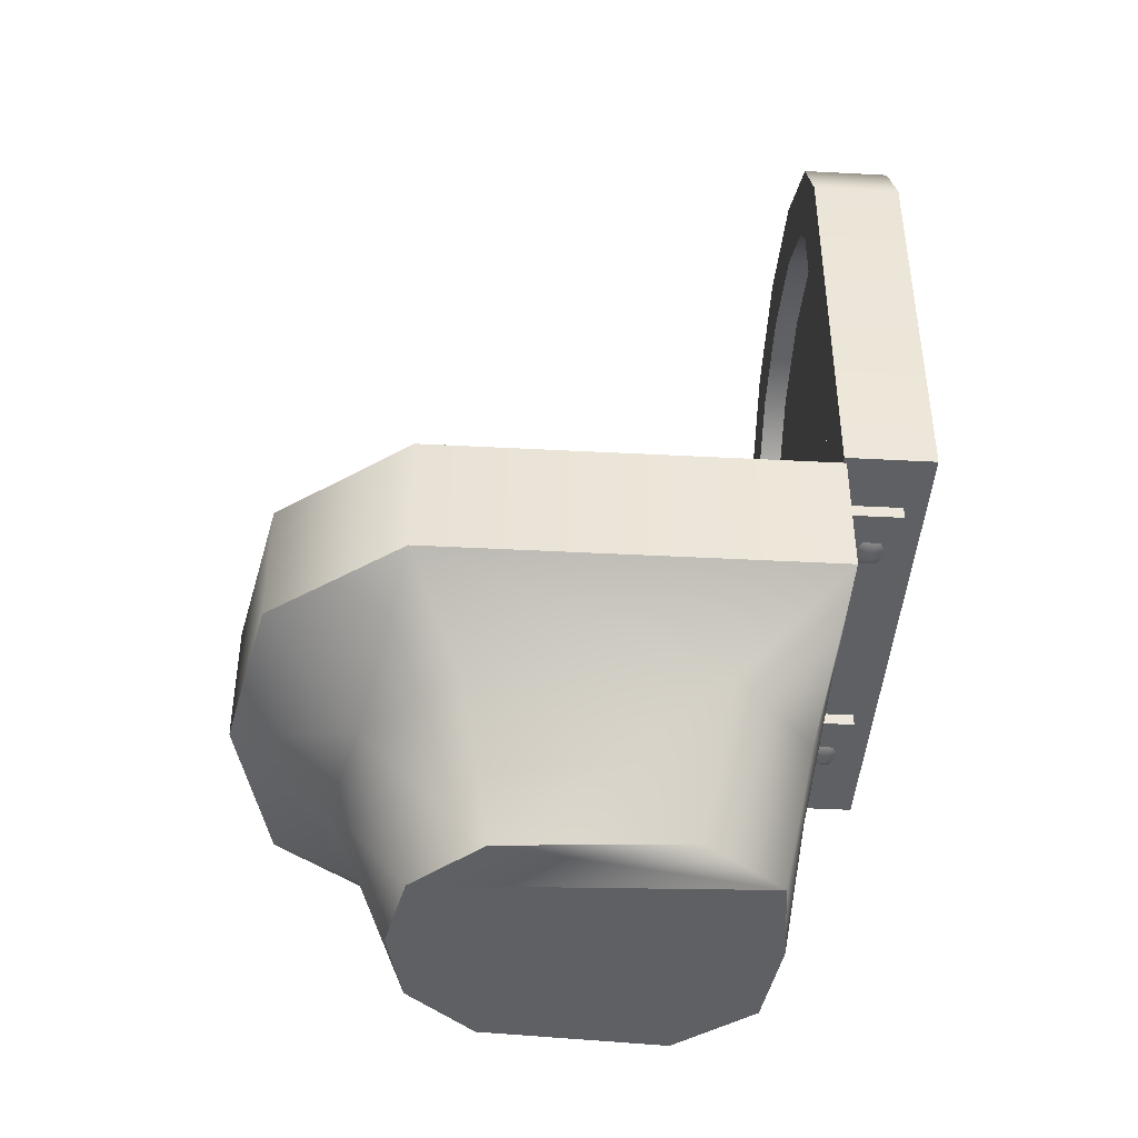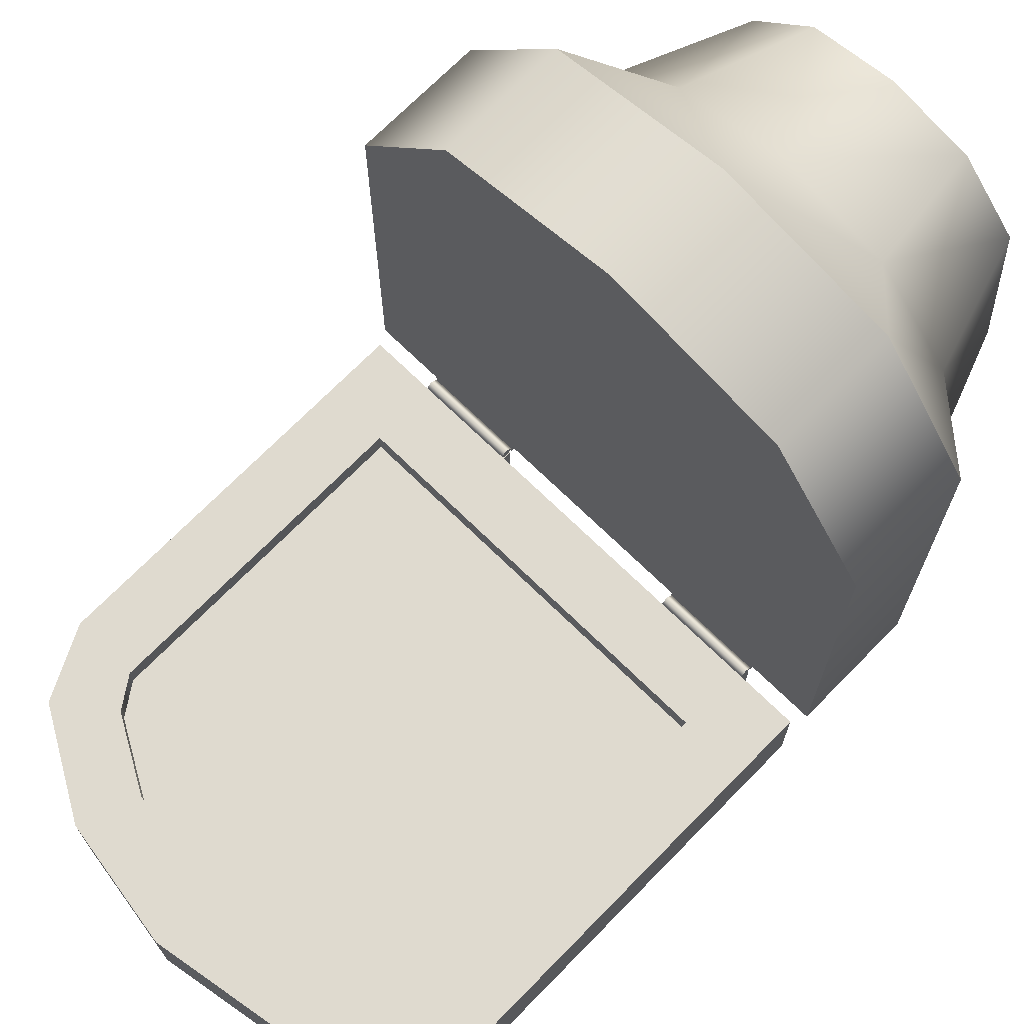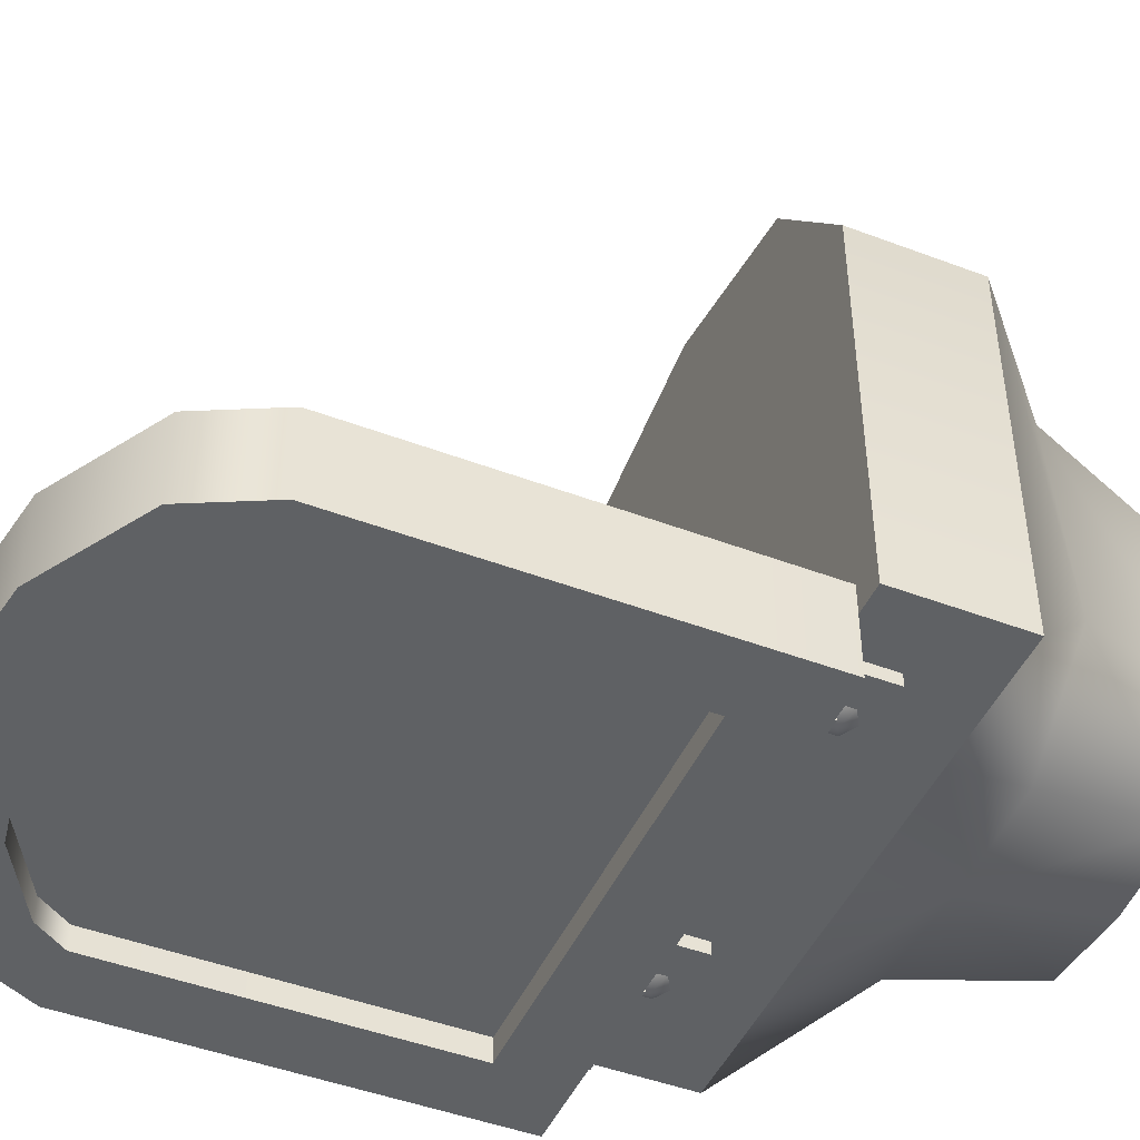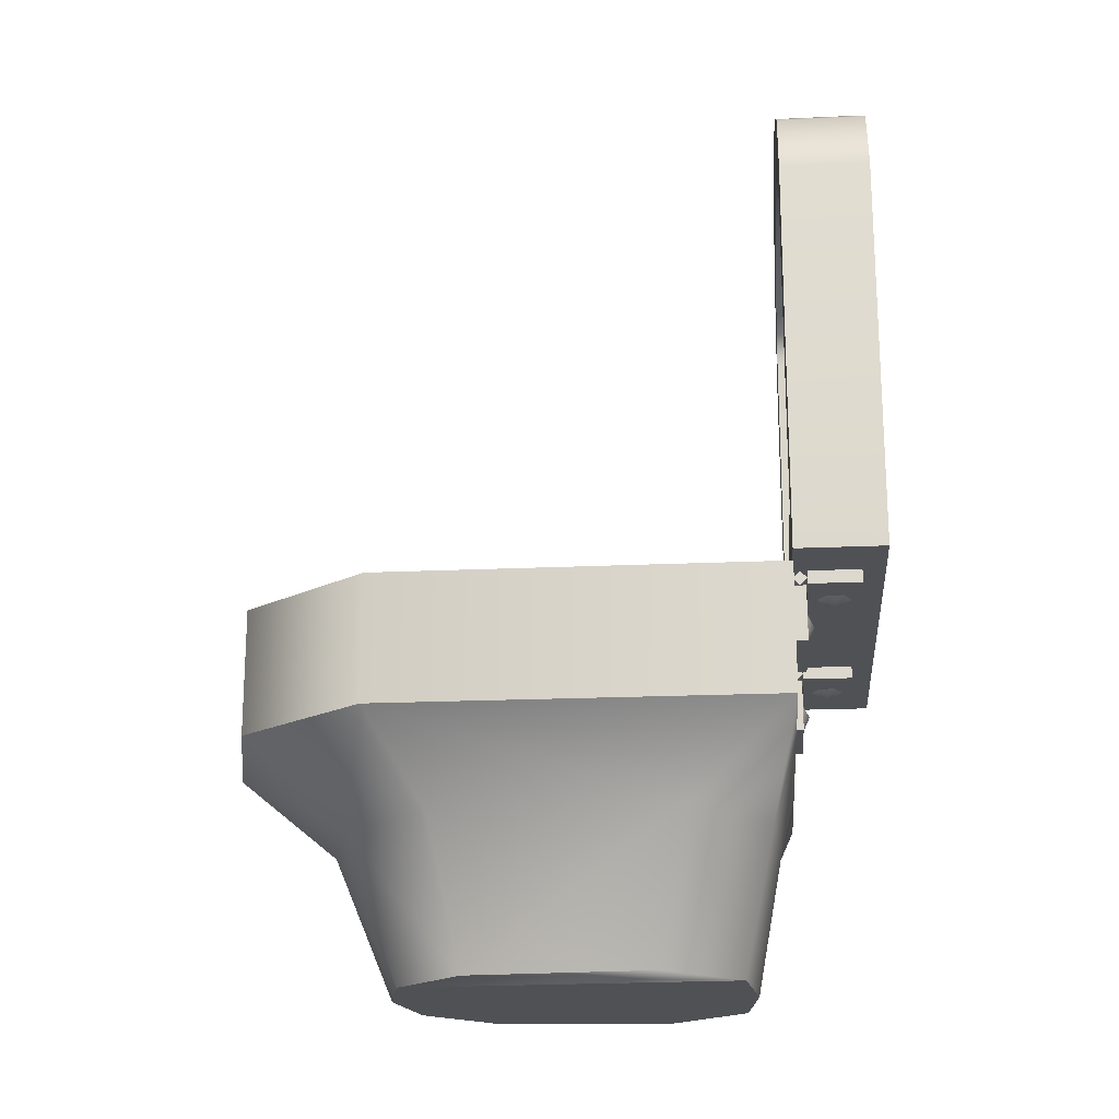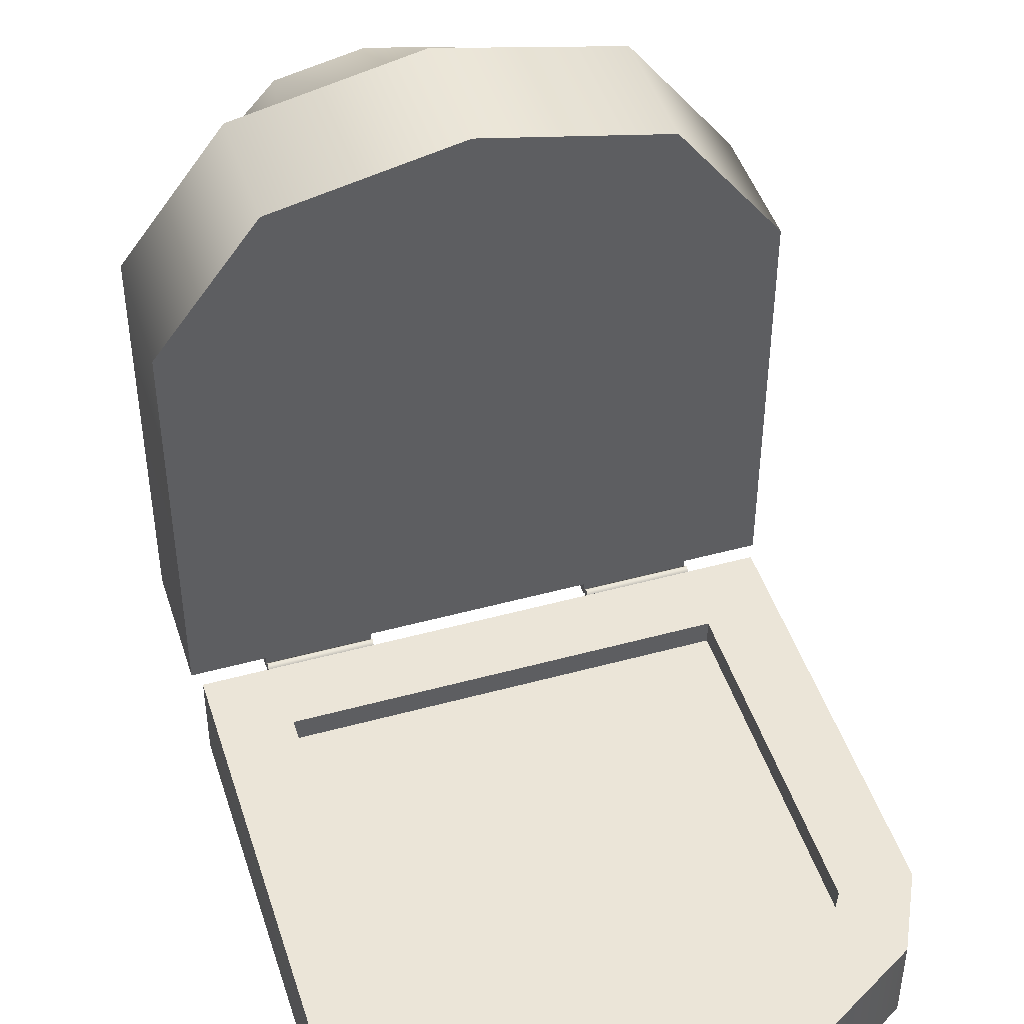
<metadata>
{"format":"obj","ext":"obj","renderer":"f3d","projection":"perspective","resolution":1024,"background":"white","views":[{"elev":-42.3,"azim":86.4,"up":"+Y"},{"elev":70.7,"azim":-135.6,"up":"+Z"},{"elev":-46.6,"azim":-113.3,"up":"+Z"},{"elev":-19.7,"azim":94.9,"up":"+Y"},{"elev":46.0,"azim":162.6,"up":"+Z"}]}
</metadata>
<code>
o model_2642
v -0.2857 0.6165 -0.4699
v -0.3831 0.5196 -0.4699
v -0.3831 1.081 -0.4699
v -0.2857 1.081 -0.4699
v 0.2857 0.6165 -0.4699
v 0.2857 1.081 -0.4699
v 0.3831 1.081 -0.4699
v 0.3831 0.5196 -0.4699
v -0.3831 0.5196 -0.4699
v -0.2857 0.6165 -0.4699
v 0.3332 1.183 -0.4699
v 0.2559 1.126 -0.4699
v 0.1856 1.271 -0.4699
v 0.1528 1.185 -0.4699
v 0 1.302 -0.4699
v 0 1.21 -0.4699
v -0.1856 1.271 -0.4699
v -0.1528 1.185 -0.4699
v -0.3332 1.183 -0.4699
v -0.2559 1.126 -0.4699
v -0.2559 1.126 -0.4699
v -0.2559 1.126 -0.4358
v -0.2857 1.081 -0.4358
v -0.2857 1.081 -0.4699
v -0.1528 1.185 -0.4699
v -0.1528 1.185 -0.4358
v 0 1.21 -0.4699
v 0 1.21 -0.4358
v 0.1528 1.185 -0.4699
v 0.1528 1.185 -0.4358
v 0.2559 1.126 -0.4699
v 0.2559 1.126 -0.4358
v 0.2857 1.081 -0.4699
v 0.2857 1.081 -0.4358
v 0.2857 0.6165 -0.4699
v 0.2857 0.6165 -0.4358
v -0.2857 0.6165 -0.4699
v -0.2857 0.6165 -0.4358
v 0.2857 0.6165 -0.4358
v 0.2857 0.6165 -0.4699
v -0.2857 0.6165 -0.4358
v -0.2857 0.6165 -0.4699
v 0.2857 1.081 -0.4358
v -0.2857 1.081 -0.4358
v -0.2559 1.126 -0.4358
v 0.2559 1.126 -0.4358
v 0 1.302 -0.345
v 0.1856 1.271 -0.345
v 0.1856 1.271 -0.4699
v 0 1.302 -0.4699
v -0.1856 1.271 -0.345
v -0.1856 1.271 -0.4699
v -0.3332 1.183 -0.345
v -0.3332 1.183 -0.4699
v -0.3831 1.081 -0.345
v -0.3831 1.081 -0.4699
v -0.3831 0.5196 -0.4699
v -0.3831 0.5196 -0.345
v 0.3831 0.5196 -0.345
v -0.3831 0.5196 -0.345
v -0.3831 0.5196 -0.4699
v 0.3831 0.5196 -0.4699
v 0.3831 0.5196 -0.4699
v 0.3831 1.081 -0.4699
v 0.3831 1.081 -0.345
v 0.3831 0.5196 -0.345
v -0.3831 0.5196 -0.345
v -0.2857 0.6165 -0.345
v -0.2857 1.081 -0.345
v -0.3831 1.081 -0.345
v 0.3831 1.081 -0.345
v 0.2857 1.081 -0.345
v 0.2857 0.6165 -0.345
v 0.3831 0.5196 -0.345
v -0.2857 0.6165 -0.345
v -0.3831 0.5196 -0.345
v 0.3332 1.183 -0.345
v 0.2559 1.126 -0.345
v 0.1856 1.271 -0.345
v 0.1528 1.185 -0.345
v 0 1.302 -0.345
v 0 1.21 -0.345
v 0.1528 1.185 -0.345
v 0.1856 1.271 -0.345
v -0.1856 1.271 -0.345
v -0.1528 1.185 -0.345
v -0.3332 1.183 -0.345
v -0.2559 1.126 -0.345
v -0.1528 1.185 -0.345
v -0.1856 1.271 -0.345
v -0.2559 1.126 -0.345
v -0.2857 1.081 -0.345
v -0.2857 1.081 -0.3792
v -0.2559 1.126 -0.3792
v -0.1528 1.185 -0.345
v -0.1528 1.185 -0.3792
v 0 1.21 -0.345
v -0.1528 1.185 -0.345
v -0.1528 1.185 -0.3792
v 0 1.21 -0.3792
v 0.1528 1.185 -0.345
v 0.1528 1.185 -0.3792
v 0.2559 1.126 -0.345
v 0.1528 1.185 -0.345
v 0.1528 1.185 -0.3792
v 0.2559 1.126 -0.3792
v 0.2857 1.081 -0.345
v 0.2857 1.081 -0.3792
v 0.2857 0.6165 -0.345
v 0.2857 0.6165 -0.3792
v 0.3332 1.183 -0.345
v 0.3332 1.183 -0.4699
v -0.2857 0.6165 -0.345
v 0.2857 0.6165 -0.345
v 0.2857 0.6165 -0.3792
v -0.2857 0.6165 -0.3792
v -0.2857 0.6165 -0.345
v -0.2857 0.6165 -0.3792
v -0.1528 1.185 -0.3792
v -0.2559 1.126 -0.3792
v 0.2559 1.126 -0.3792
v 0.1528 1.185 -0.3792
v 0.2857 1.081 -0.3792
v -0.2857 1.081 -0.3792
v -0.2857 0.6165 -0.3792
v 0.2857 0.6165 -0.3792
v -0.1528 1.185 -0.3792
v 0.1528 1.185 -0.3792
v 0 1.21 -0.3792
v 0.2857 0.6165 -0.4358
v -0.2857 0.6165 -0.4358
v -0.1528 1.185 -0.4358
v 0.1528 1.185 -0.4358
v 0 1.21 -0.4358
v -0.1496 0.5196 -0.3551
v -0.1496 0.4995 -0.3551
v -0.1496 0.5095 -0.3652
v -0.1496 0.5196 -0.3551
v -0.1496 0.5095 -0.3652
v -0.294 0.5095 -0.3652
v -0.294 0.5196 -0.3551
v -0.294 0.5095 -0.3652
v -0.294 0.4995 -0.3551
v -0.294 0.5196 -0.3551
v 0.2937 0.5095 -0.3652
v 0.2937 0.4995 -0.3551
v 0.15 0.4995 -0.3551
v 0.15 0.5095 -0.3652
v 0.2937 0.5196 -0.3551
v 0.15 0.5196 -0.3551
v 0.15 0.5095 -0.345
v 0.15 0.5196 -0.3551
v 0.15 0.4995 -0.3551
v 0.2937 0.4995 -0.3551
v 0.2937 0.5095 -0.3652
v 0.2937 0.5196 -0.3551
v -0.1496 0.4995 -0.3551
v -0.294 0.4995 -0.3551
v 0.2937 0.4995 -0.3551
v 0.2937 0.5095 -0.345
v 0.15 0.5095 -0.345
v 0.15 0.4995 -0.3551
v -0.1496 0.5095 -0.345
v -0.1496 0.4995 -0.3551
v -0.1496 0.5095 -0.345
v -0.294 0.5095 -0.345
v -0.294 0.4995 -0.3551
v -0.294 0.5095 -0.345
v 0.2937 0.5095 -0.345
v 0.15 0.5095 -0.3652
v 0.2937 0.5196 -0.3551
v 0.15 0.5196 -0.3551
v -0.1496 0.5196 -0.3551
v -0.294 0.5196 -0.3551
v 0.2421 0.4502 -0.3632
v 0.2215 0.4622 -0.3741
v 0.2421 0.4741 -0.3632
v 0.2215 0.4383 -0.3632
v 0.2008 0.4502 -0.3632
v 0.2008 0.4741 -0.3632
v 0.2215 0.486 -0.3632
v -0.2057 0.4502 -0.3632
v -0.2264 0.4622 -0.3741
v -0.2057 0.4741 -0.3632
v -0.2264 0.4383 -0.3632
v -0.247 0.4502 -0.3632
v -0.247 0.4741 -0.3632
v -0.2264 0.486 -0.3632
v -0.2057 0.5014 -0.3902
v -0.2264 0.4905 -0.4021
v -0.2057 0.5014 -0.414
v -0.2264 0.5014 -0.3782
v -0.247 0.5014 -0.3902
v -0.247 0.5014 -0.414
v -0.2264 0.5014 -0.426
v 0.2421 0.5014 -0.3902
v 0.2215 0.4905 -0.4021
v 0.2421 0.5014 -0.414
v 0.2215 0.5014 -0.3782
v 0.2008 0.5014 -0.3902
v 0.2008 0.5014 -0.414
v 0.2215 0.5014 -0.426
v 0.2937 0.5014 -0.3652
v 0.2937 0.5196 -0.3652
v 0.1496 0.5196 -0.3652
v 0.1496 0.5014 -0.3652
v 0.1496 0.5014 -0.3652
v 0.1496 0.5196 -0.3652
v 0.1496 0.5196 -0.4386
v 0.1496 0.5014 -0.4386
v 0.1496 0.5014 -0.4386
v 0.1496 0.5196 -0.4386
v 0.2937 0.5196 -0.4386
v 0.2937 0.5014 -0.4386
v 0.2937 0.5014 -0.4386
v 0.2937 0.5196 -0.4386
v 0.2937 0.5196 -0.3652
v 0.2937 0.5014 -0.3652
v 0.1496 0.5014 -0.3652
v 0.1496 0.5014 -0.4386
v 0.2937 0.5014 -0.4386
v 0.2937 0.5014 -0.3652
v -0.1496 0.5014 -0.3652
v -0.1496 0.5196 -0.3652
v -0.2937 0.5196 -0.3652
v -0.2937 0.5014 -0.3652
v -0.2937 0.5014 -0.3652
v -0.2937 0.5196 -0.3652
v -0.2937 0.5196 -0.4386
v -0.2937 0.5014 -0.4386
v -0.1496 0.5014 -0.4386
v -0.1496 0.5196 -0.4386
v -0.1496 0.5196 -0.3652
v -0.1496 0.5014 -0.3652
v -0.2937 0.5014 -0.3652
v -0.2937 0.5014 -0.4386
v -0.1496 0.5014 -0.4386
v -0.1496 0.5014 -0.3652
v -0.2937 0.5014 -0.4386
v -0.2937 0.5196 -0.4386
v -0.1496 0.5196 -0.4386
v -0.1496 0.5014 -0.4386
v 0.1496 0.4226 -0.3632
v 0.1496 0.4993 -0.3632
v 0.2937 0.4993 -0.3632
v 0.2937 0.4226 -0.3632
v 0.2937 0.4993 -0.3632
v 0.2937 0.4993 -0.345
v 0.2937 0.4226 -0.345
v 0.2937 0.4226 -0.3632
v 0.1496 0.4993 -0.345
v 0.2937 0.4993 -0.345
v 0.2937 0.4993 -0.3632
v 0.1496 0.4993 -0.3632
v 0.1496 0.4226 -0.3632
v 0.1496 0.4226 -0.345
v 0.1496 0.4993 -0.345
v 0.1496 0.4993 -0.3632
v 0.2937 0.4226 -0.345
v 0.1496 0.4226 -0.345
v 0.1496 0.4226 -0.3632
v 0.2937 0.4226 -0.3632
v -0.2937 0.4226 -0.3632
v -0.2937 0.4993 -0.3632
v -0.1496 0.4993 -0.3632
v -0.1496 0.4226 -0.3632
v -0.1496 0.4993 -0.3632
v -0.1496 0.4993 -0.345
v -0.1496 0.4226 -0.345
v -0.1496 0.4226 -0.3632
v -0.2937 0.4993 -0.345
v -0.1496 0.4993 -0.345
v -0.1496 0.4993 -0.3632
v -0.2937 0.4993 -0.3632
v -0.2937 0.4226 -0.3632
v -0.2937 0.4226 -0.345
v -0.2937 0.4993 -0.345
v -0.2937 0.4993 -0.3632
v -0.1496 0.4226 -0.345
v -0.2937 0.4226 -0.345
v -0.2937 0.4226 -0.3632
v -0.1496 0.4226 -0.3632
v 0.1685 0.2046 -0.3119
v 0 0.2046 -0.323
v 0.1916 0.3209 -0.345
v 0.3074 0.2046 -0.1964
v 0.3938 0.3209 -0.345
v 0.3938 0.3209 0.2169
v 0.2783 0.2046 0.1444
v 0.1606 0.2046 0.2723
v 0.2522 0.3209 0.4015
v 0.1423 0 -0.2686
v 0 0 -0.2851
v 0 0.3209 0.4545
v 0 0.2046 0.3129
v 0 0.3209 -0.345
v 0.1232 0 0.2018
v 0.1423 0 -0.2686
v 0.2134 0 0.1044
v 0.2329 0 -0.1584
v 0 0 0.2272
v 0 0 -0.2851
v 0.1423 0 -0.2686
v 0.1232 0 0.2018
v 0 0 0.2272
v 0.2134 0 0.1044
v 0.2329 0 -0.1584
v -0.1685 0.2046 -0.3119
v -0.1916 0.3209 -0.345
v -0.1232 0 0.2018
v 0 0 0.2272
v 0 0.2046 0.3129
v -0.1606 0.2046 0.2723
v -0.2329 0 -0.1584
v -0.2134 0 0.1044
v -0.2783 0.2046 0.1444
v -0.3074 0.2046 -0.1964
v 0 0.3209 0.4545
v -0.2522 0.3209 0.4015
v -0.3938 0.3209 0.2169
v -0.3938 0.3209 -0.345
v -0.2134 0 0.1044
v -0.1423 0 -0.2686
v -0.1232 0 0.2018
v -0.2329 0 -0.1584
v -0.1423 0 -0.2686
v -0.3938 0.4993 -0.345
v -0.3938 0.4993 0.2169
v 0.3938 0.4993 0.2169
v 0.3938 0.4993 -0.345
v -0.3938 0.3209 0.2169
v -0.2522 0.3209 0.4015
v -0.2522 0.4993 0.4015
v -0.3938 0.4993 0.2169
v -0.3938 0.3209 -0.345
v -0.3938 0.4993 -0.345
v 0 0.3209 0.4545
v 0.2522 0.3209 0.4015
v 0.2522 0.4993 0.4015
v 0 0.4993 0.4545
v 0.3938 0.3209 -0.345
v -0.3938 0.3209 -0.345
v -0.3938 0.4993 -0.345
v 0.3938 0.4993 -0.345
v 0.3938 0.3209 0.2169
v 0.3938 0.4993 0.2169
v 0.3938 0.3209 -0.345
v 0.3938 0.4993 -0.345
v -0.3938 0.4993 0.2169
v -0.2522 0.4993 0.4015
v 0.2522 0.4993 0.4015
v 0.3938 0.4993 0.2169
v -0.2522 0.4993 0.4015
v 0 0.4993 0.4545
v 0.2522 0.4993 0.4015
g surface_000
f 127 128 129
f 133 132 134
f 46 132 133
f 46 45 132
f 43 45 46
f 43 44 45
f 130 44 43
f 130 131 44
f 123 125 126
f 123 124 125
f 121 124 123
f 121 120 124
f 119 120 121
f 119 121 122
f 92 117 118
f 92 118 93
f 91 92 93
f 91 93 94
f 95 91 94
f 95 94 96
f 113 115 116
f 113 114 115
f 109 108 110
f 109 107 108
f 107 106 108
f 107 103 106
f 103 105 106
f 103 104 105
f 101 100 102
f 101 97 100
f 97 99 100
f 97 98 99
f 87 89 90
f 87 88 89
f 70 88 87
f 70 69 88
f 67 69 70
f 67 68 69
f 85 86 82
f 85 82 81
f 81 82 83
f 81 83 84
f 79 80 78
f 79 78 77
f 77 78 72
f 77 72 71
f 71 72 73
f 71 73 74
f 74 73 75
f 74 75 76
f 63 65 66
f 63 64 65
f 111 65 64
f 111 64 112
f 48 111 112
f 48 112 49
f 47 48 49
f 47 49 50
f 51 47 50
f 51 50 52
f 53 51 52
f 53 52 54
f 55 53 54
f 55 54 56
f 56 58 55
f 56 57 58
f 59 61 62
f 59 60 61
f 24 41 42
f 24 23 41
f 21 23 24
f 21 22 23
f 25 22 21
f 25 26 22
f 27 26 25
f 27 28 26
f 29 28 27
f 29 30 28
f 31 30 29
f 31 32 30
f 33 32 31
f 33 34 32
f 35 34 33
f 35 36 34
f 37 39 40
f 37 38 39
f 8 9 10
f 8 10 5
f 5 7 8
f 5 6 7
f 11 7 6
f 11 6 12
f 13 11 12
f 13 12 14
f 15 13 14
f 15 14 16
f 17 15 16
f 17 16 18
f 19 17 18
f 19 18 20
f 3 19 20
f 3 20 4
f 1 3 4
f 1 2 3
f 165 173 174
f 165 174 166
f 164 165 166
f 164 166 167
f 160 171 172
f 160 172 161
f 159 160 161
f 159 161 162
f 152 170 153
f 151 152 153
f 156 169 154
f 154 155 156
f 143 168 144
f 142 143 144
f 135 163 136
f 135 136 137
f 139 157 158
f 139 158 140
f 138 139 140
f 138 140 141
f 149 148 150
f 149 145 148
f 145 147 148
f 145 146 147
f 198 197 202
f 196 197 198
f 199 197 196
f 200 197 199
f 201 197 200
f 202 197 201
f 191 190 195
f 189 190 191
f 192 190 189
f 193 190 192
f 194 190 193
f 195 190 194
f 184 183 188
f 182 183 184
f 185 183 182
f 186 183 185
f 187 183 186
f 188 183 187
f 177 176 181
f 175 176 177
f 178 176 175
f 179 176 178
f 180 176 179
f 181 176 180
f 239 241 242
f 239 240 241
f 235 237 238
f 235 236 237
f 231 233 234
f 231 232 233
f 227 229 230
f 227 228 229
f 223 225 226
f 223 224 225
f 219 221 222
f 219 220 221
f 215 217 218
f 215 216 217
f 211 213 214
f 211 212 213
f 207 209 210
f 207 208 209
f 203 205 206
f 203 204 205
f 279 281 282
f 279 280 281
f 275 277 278
f 275 276 277
f 271 273 274
f 271 272 273
f 267 269 270
f 267 268 269
f 263 265 266
f 263 264 265
f 259 261 262
f 259 260 261
f 255 257 258
f 255 256 257
f 251 253 254
f 251 252 253
f 247 249 250
f 247 248 249
f 243 245 246
f 243 244 245
f 325 323 322
f 322 323 324
f 324 323 302
f 324 302 301
f 297 301 302
f 297 302 303
f 310 311 312
f 310 312 313
f 313 315 310
f 313 316 315
f 314 315 316
f 314 316 317
f 326 314 317
f 318 313 312
f 318 319 313
f 319 316 313
f 319 320 316
f 317 316 320
f 317 320 321
f 308 317 321
f 326 317 308
f 326 308 284
f 326 284 293
f 292 293 284
f 292 284 283
f 292 283 286
f 292 286 307
f 308 321 309
f 308 309 284
f 296 284 309
f 296 285 284
f 283 284 285
f 287 283 285
f 286 283 287
f 286 287 288
f 286 288 289
f 306 286 289
f 306 307 286
f 290 289 288
f 290 306 289
f 290 304 306
f 304 290 295
f 304 295 305
f 290 288 291
f 290 291 294
f 290 294 295
f 299 298 300
f 297 298 299
f 353 354 355
f 349 351 352
f 349 350 351
f 345 347 348
f 345 348 346
f 338 345 346
f 338 346 339
f 337 338 339
f 337 339 340
f 332 337 340
f 332 340 333
f 331 332 333
f 331 333 334
f 335 331 334
f 335 334 336
f 341 343 344
f 341 342 343
f 327 329 330
f 327 328 329

</code>
